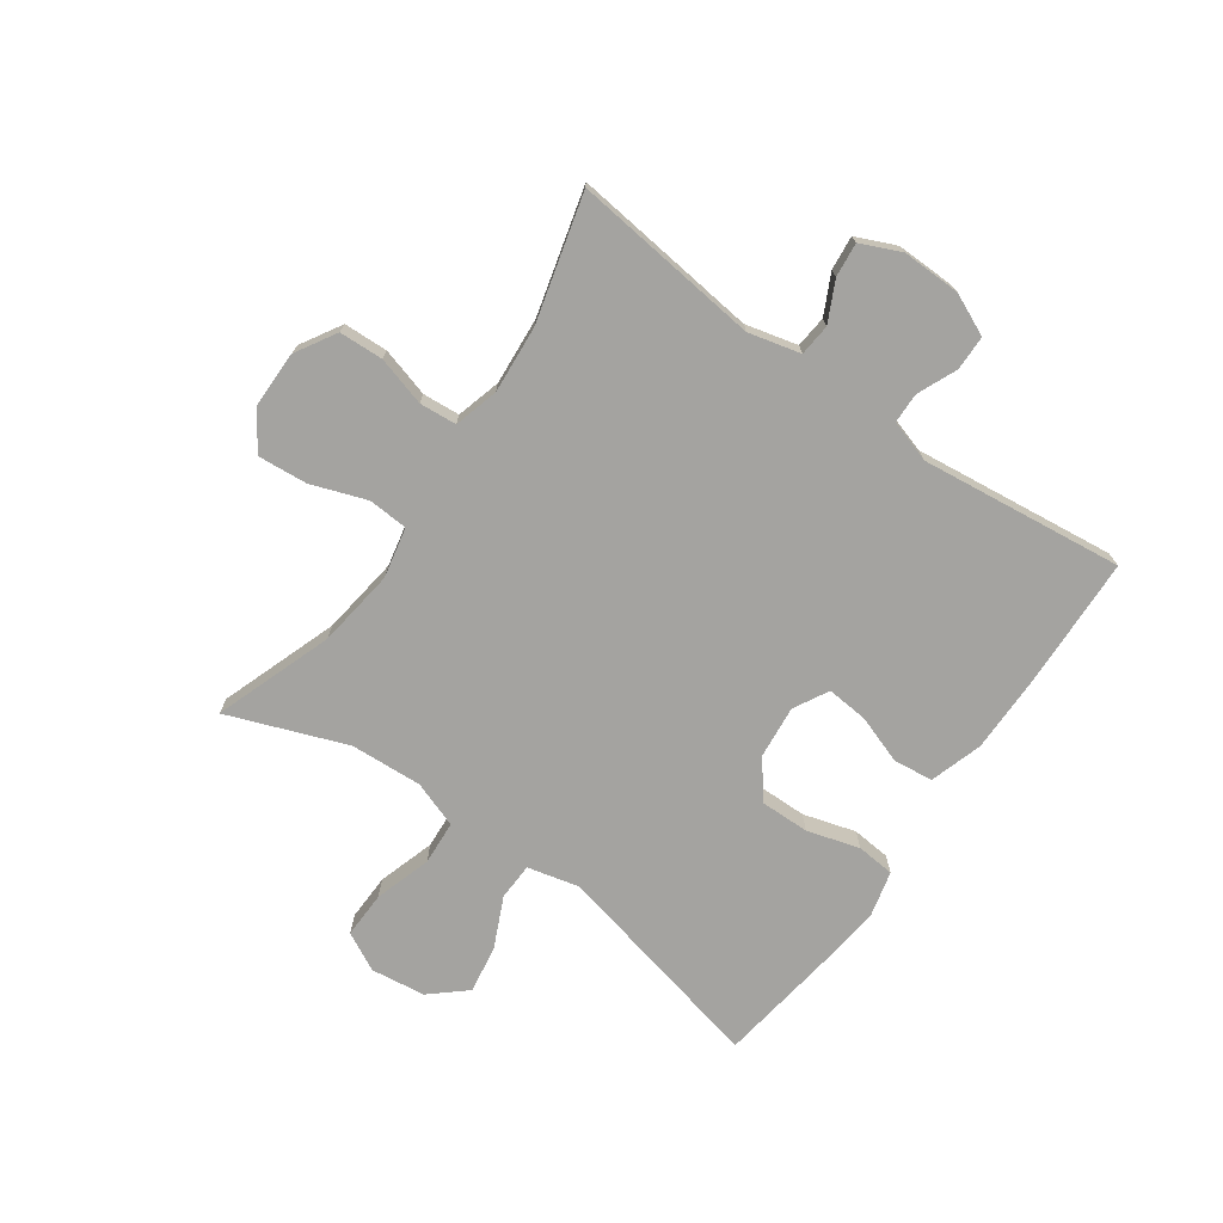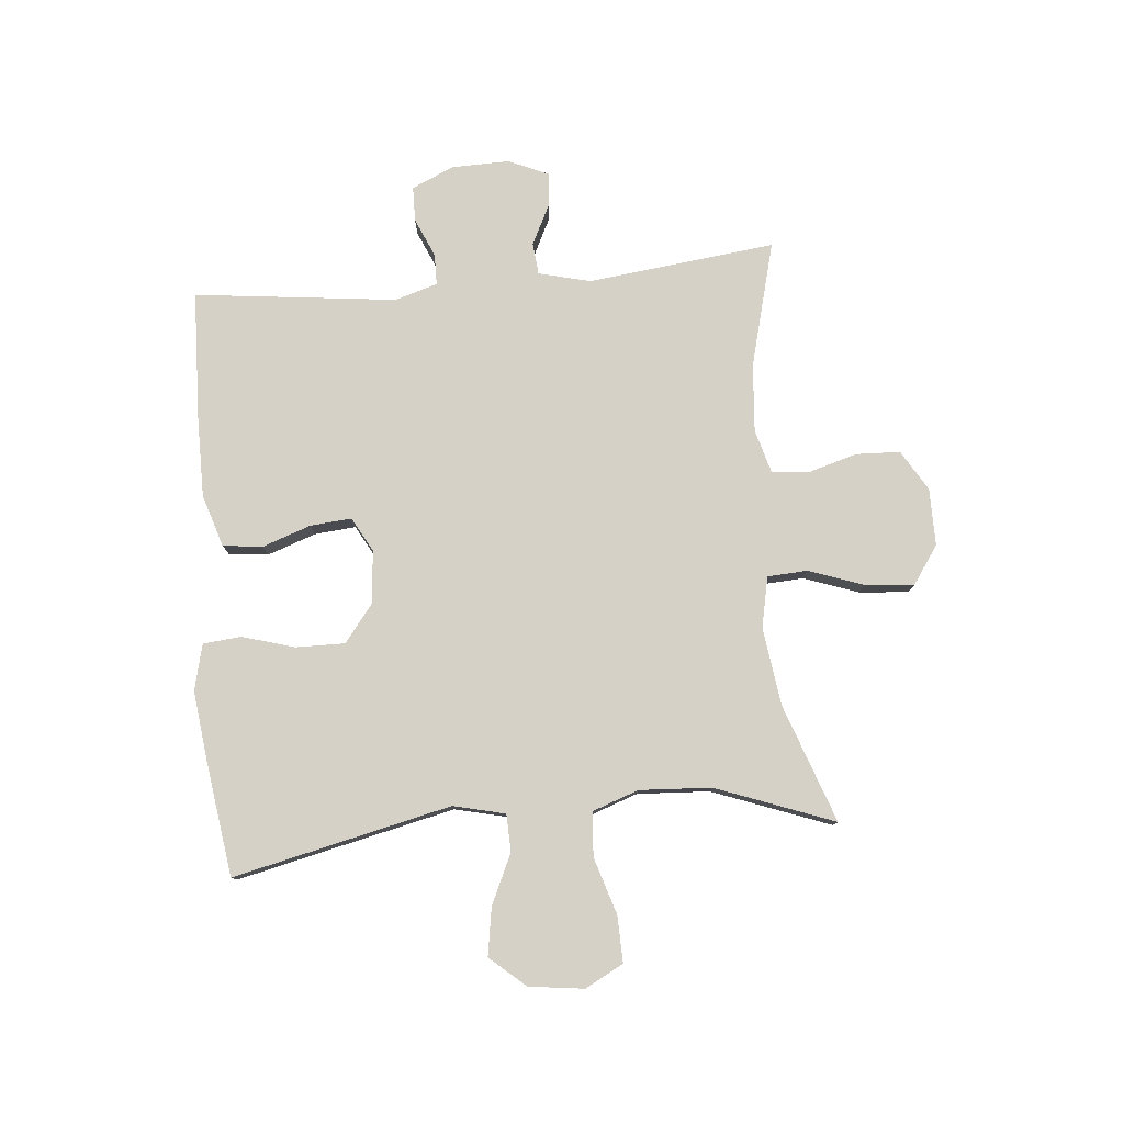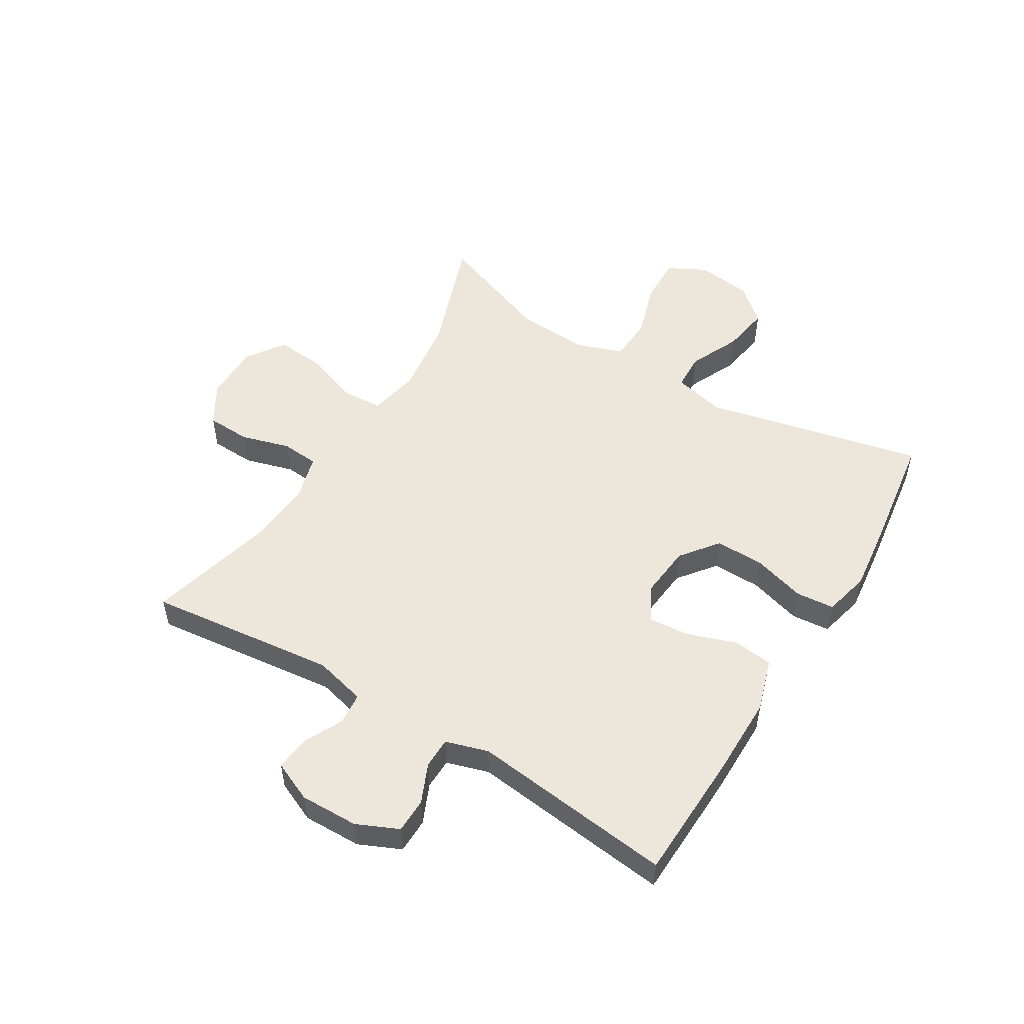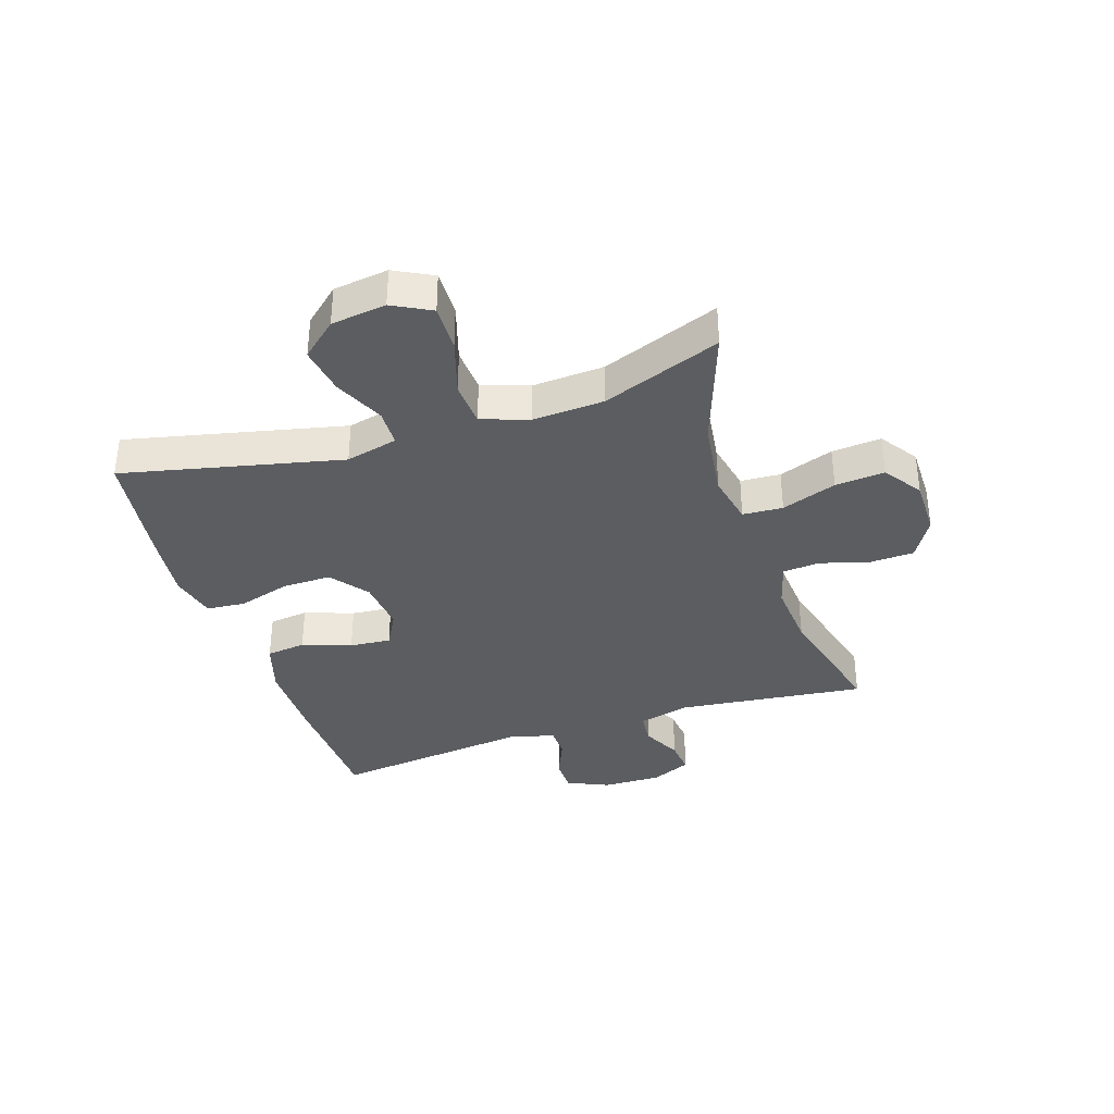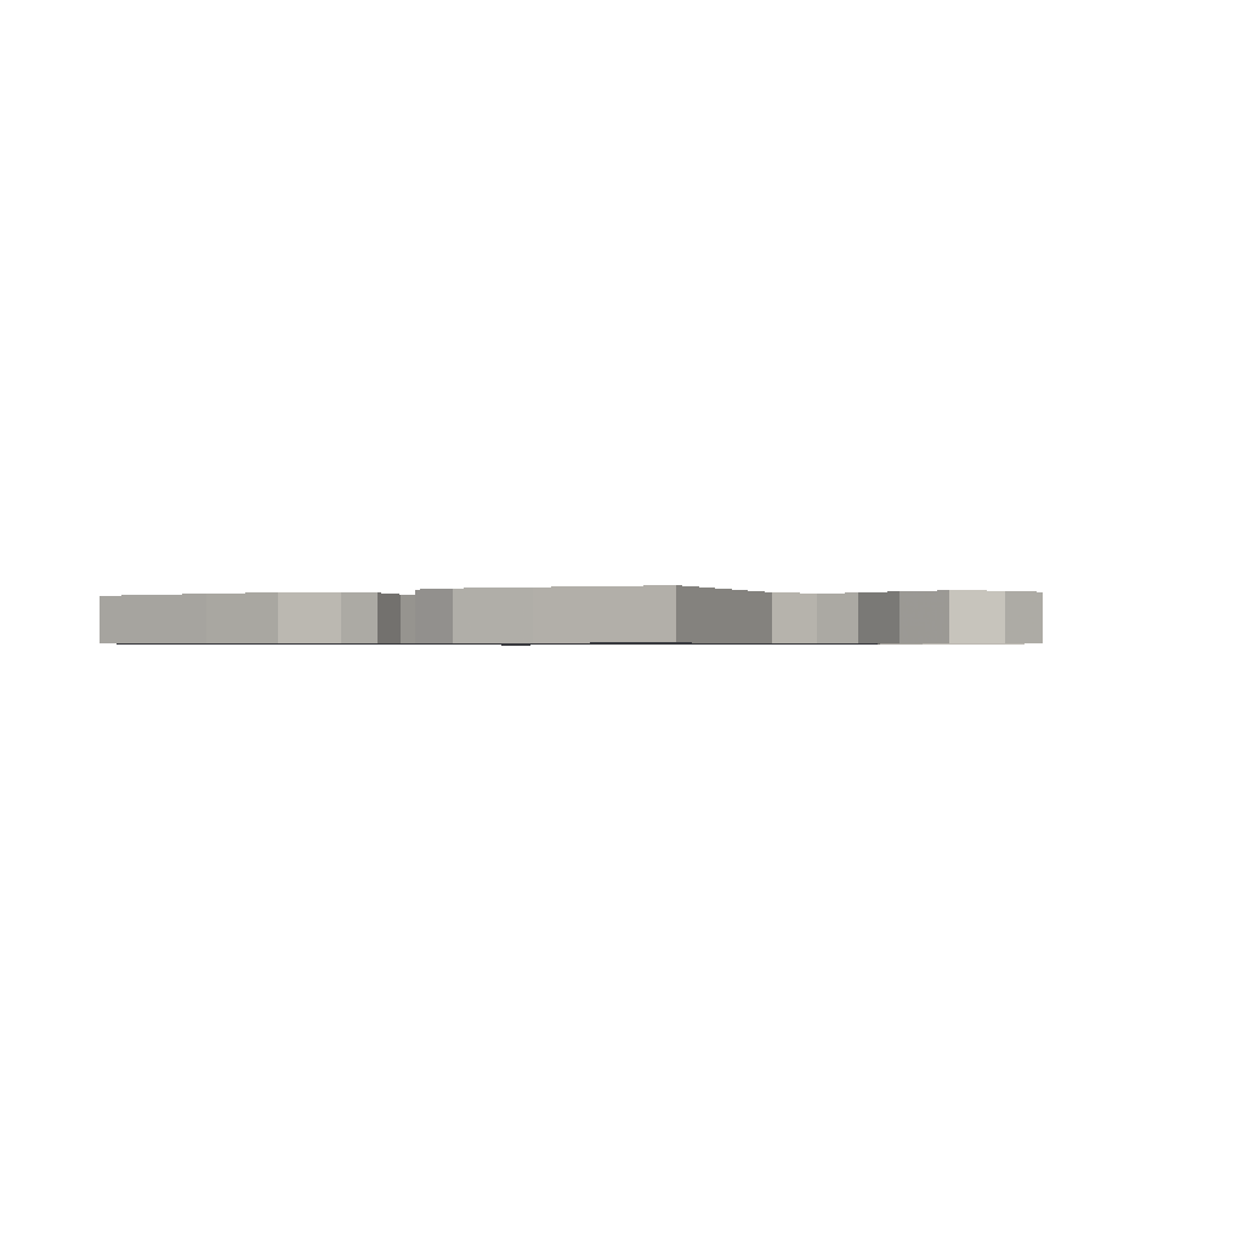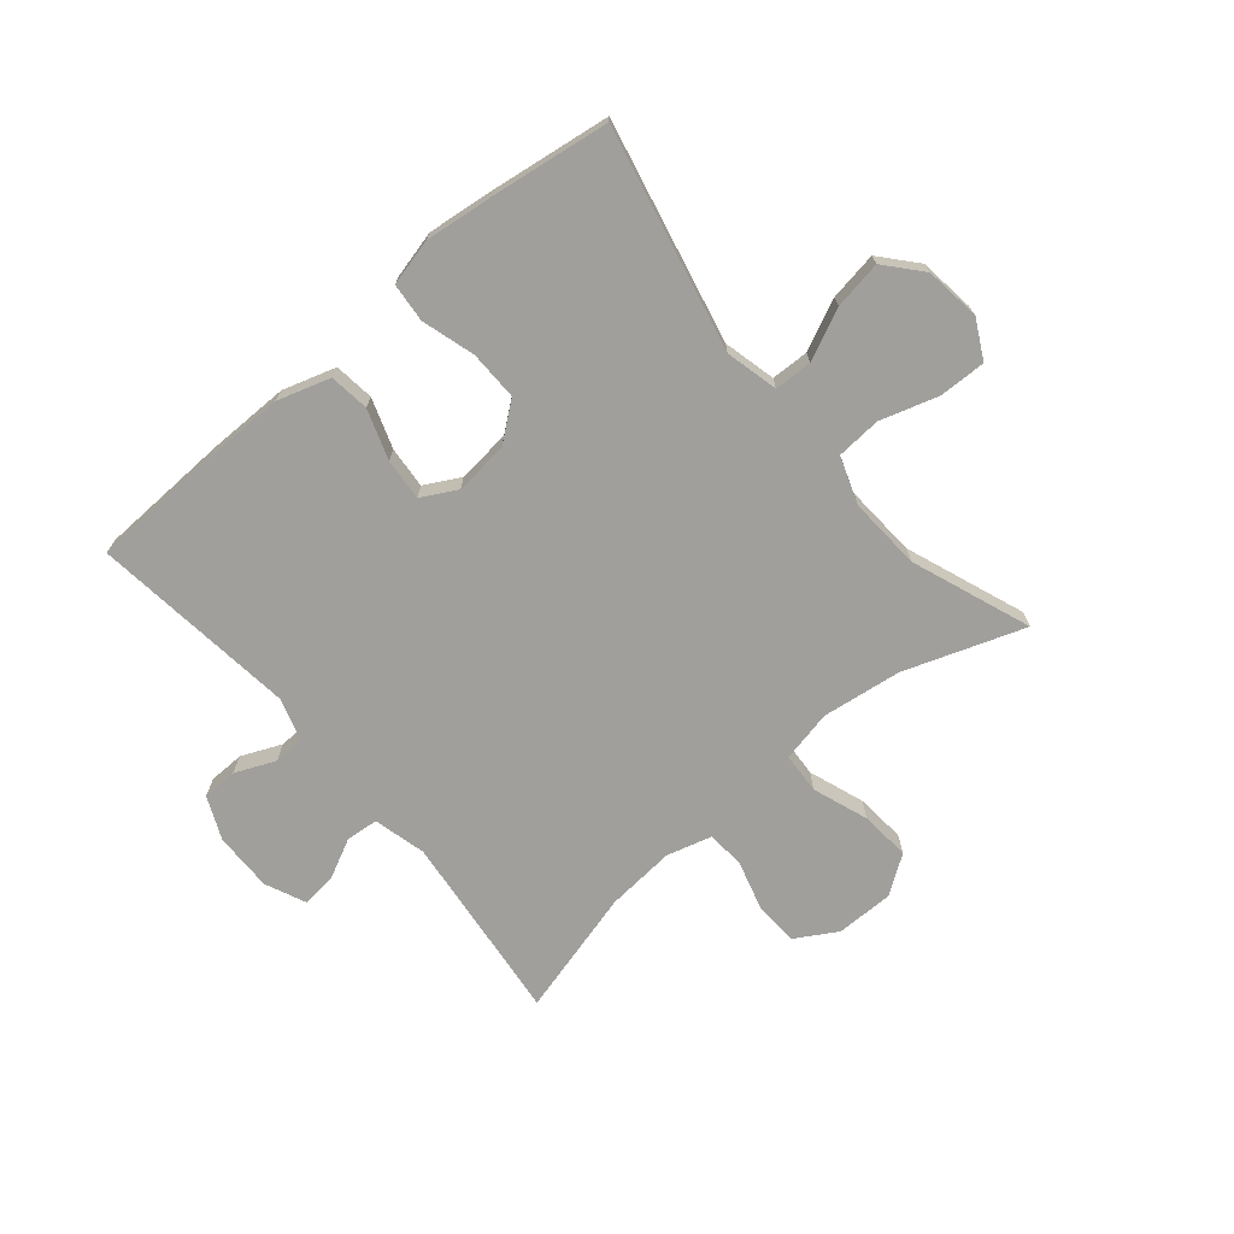
<metadata>
{"format":"obj","ext":"obj","renderer":"f3d","projection":"perspective","resolution":1024,"background":"white","views":[{"elev":-73.0,"azim":54.8,"up":"+Y"},{"elev":78.9,"azim":-95.2,"up":"+Y"},{"elev":52.5,"azim":121.3,"up":"+Y"},{"elev":-36.2,"azim":-71.8,"up":"+Y"},{"elev":-0.7,"azim":-145.7,"up":"+Y"},{"elev":-71.2,"azim":-139.8,"up":"+Y"}]}
</metadata>
<code>
v 0.5 0.07 -0.5
v 0.279 0.07 -0.508
v 0.144 0.07 -0.508
v 0.055 0.07 -0.48
v 0.047 0.07 -0.413
v 0.076 0.07 -0.33
v 0.082 0.07 -0.26
v 0.023 0.07 -0.228
v -0.067 0.07 -0.237
v -0.13 0.07 -0.286
v -0.129 0.07 -0.369
v -0.103 0.07 -0.458
v -0.109 0.07 -0.523
v -0.187 0.07 -0.542
v -0.304 0.07 -0.528
v -0.5 0.07 -0.5
v -0.416 0.07 -0.13
v -0.437 0.07 -0.042
v -0.5 0.07 -0.04
v -0.585 0.07 -0.079
v -0.666 0.07 -0.092
v -0.718 0.07 -0.032
v -0.73 0.07 0.061
v -0.696 0.07 0.126
v -0.617 0.07 0.124
v -0.521 0.07 0.094
v -0.446 0.07 0.099
v -0.418 0.07 0.178
v -0.425 0.07 0.3
v -0.5 0.07 0.5
v -0.3 0.07 0.429
v -0.167 0.07 0.411
v -0.081 0.07 0.429
v -0.077 0.07 0.497
v -0.11 0.07 0.59
v -0.117 0.07 0.674
v -0.053 0.07 0.718
v 0.044 0.07 0.718
v 0.113 0.07 0.677
v 0.116 0.07 0.602
v 0.092 0.07 0.519
v 0.097 0.07 0.456
v 0.172 0.07 0.435
v 0.287 0.07 0.444
v 0.5 0.07 0.5
v 0.463 0.07 0.181
v 0.485 0.07 0.093
v 0.539 0.07 0.088
v 0.606 0.07 0.121
v 0.664 0.07 0.127
v 0.694 0.07 0.059
v 0.692 0.07 -0.04
v 0.66 0.07 -0.111
v 0.601 0.07 -0.112
v 0.534 0.07 -0.083
v 0.482 0.07 -0.084
v 0.46 0.07 -0.156
v 0.5 0 -0.5
v 0.279 0 -0.508
v 0.144 0 -0.508
v 0.055 0 -0.48
v 0.047 0 -0.413
v 0.076 0 -0.33
v 0.082 0 -0.26
v 0.023 0 -0.228
v -0.067 0 -0.237
v -0.13 0 -0.286
v -0.129 0 -0.369
v -0.103 0 -0.458
v -0.109 0 -0.523
v -0.187 0 -0.542
v -0.304 0 -0.528
v -0.5 0 -0.5
v -0.416 0 -0.13
v -0.437 0 -0.042
v -0.5 0 -0.04
v -0.585 0 -0.079
v -0.666 0 -0.092
v -0.718 0 -0.032
v -0.73 0 0.061
v -0.696 0 0.126
v -0.617 0 0.124
v -0.521 0 0.094
v -0.446 0 0.099
v -0.418 0 0.178
v -0.425 0 0.3
v -0.5 0 0.5
v -0.3 0 0.429
v -0.167 0 0.411
v -0.081 0 0.429
v -0.077 0 0.497
v -0.11 0 0.59
v -0.117 0 0.674
v -0.053 0 0.718
v 0.044 0 0.718
v 0.113 0 0.677
v 0.116 0 0.602
v 0.092 0 0.519
v 0.097 0 0.456
v 0.172 0 0.435
v 0.287 0 0.444
v 0.5 0 0.5
v 0.463 0 0.181
v 0.485 0 0.093
v 0.539 0 0.088
v 0.606 0 0.121
v 0.664 0 0.127
v 0.694 0 0.059
v 0.692 0 -0.04
v 0.66 0 -0.111
v 0.601 0 -0.112
v 0.534 0 -0.083
v 0.482 0 -0.084
v 0.46 0 -0.156
f 53 54 55
f 52 53 55
f 51 52 55
f 50 51 55
f 49 50 55
f 48 49 55
f 47 48 55 56
f 46 47 56 57
f 44 45 46
f 43 44 46 57
f 39 40 41
f 38 39 41
f 37 38 41
f 36 37 41
f 35 36 41
f 34 35 41
f 33 34 41 42
f 57 1 2
f 43 57 2
f 42 43 2
f 33 42 2
f 32 33 2
f 24 25 26
f 23 24 26
f 22 23 26
f 21 22 26
f 20 21 26
f 19 20 26
f 18 19 26 27
f 17 18 27 28
f 15 16 17
f 14 15 17
f 13 14 17
f 12 13 17
f 11 12 17
f 10 11 17 28
f 4 5 6
f 3 4 6
f 2 3 6
f 2 6 7
f 31 32 2 7
f 31 7 8
f 30 31 8
f 29 30 8
f 9 10 28 29
f 8 9 29
f 112 111 110
f 112 110 109
f 112 109 108
f 112 108 107
f 112 107 106
f 112 106 105
f 113 112 105 104
f 114 113 104 103
f 103 102 101
f 114 103 101 100
f 98 97 96
f 98 96 95
f 98 95 94
f 98 94 93
f 98 93 92
f 98 92 91
f 99 98 91 90
f 59 58 114
f 59 114 100
f 59 100 99
f 59 99 90
f 59 90 89
f 83 82 81
f 83 81 80
f 83 80 79
f 83 79 78
f 83 78 77
f 83 77 76
f 84 83 76 75
f 85 84 75 74
f 74 73 72
f 74 72 71
f 74 71 70
f 74 70 69
f 74 69 68
f 85 74 68 67
f 63 62 61
f 63 61 60
f 63 60 59
f 64 63 59
f 64 59 89 88
f 65 64 88
f 65 88 87
f 65 87 86
f 86 85 67 66
f 86 66 65
f 1 58 59 2
f 2 59 60 3
f 3 60 61 4
f 4 61 62 5
f 5 62 63 6
f 6 63 64 7
f 7 64 65 8
f 8 65 66 9
f 9 66 67 10
f 10 67 68 11
f 11 68 69 12
f 12 69 70 13
f 13 70 71 14
f 14 71 72 15
f 15 72 73 16
f 16 73 74 17
f 17 74 75 18
f 18 75 76 19
f 19 76 77 20
f 20 77 78 21
f 21 78 79 22
f 22 79 80 23
f 23 80 81 24
f 24 81 82 25
f 25 82 83 26
f 26 83 84 27
f 27 84 85 28
f 28 85 86 29
f 29 86 87 30
f 30 87 88 31
f 31 88 89 32
f 32 89 90 33
f 33 90 91 34
f 34 91 92 35
f 35 92 93 36
f 36 93 94 37
f 37 94 95 38
f 38 95 96 39
f 39 96 97 40
f 40 97 98 41
f 41 98 99 42
f 42 99 100 43
f 43 100 101 44
f 44 101 102 45
f 45 102 103 46
f 46 103 104 47
f 47 104 105 48
f 48 105 106 49
f 49 106 107 50
f 50 107 108 51
f 51 108 109 52
f 52 109 110 53
f 53 110 111 54
f 54 111 112 55
f 55 112 113 56
f 56 113 114 57
f 57 114 58 1

</code>
